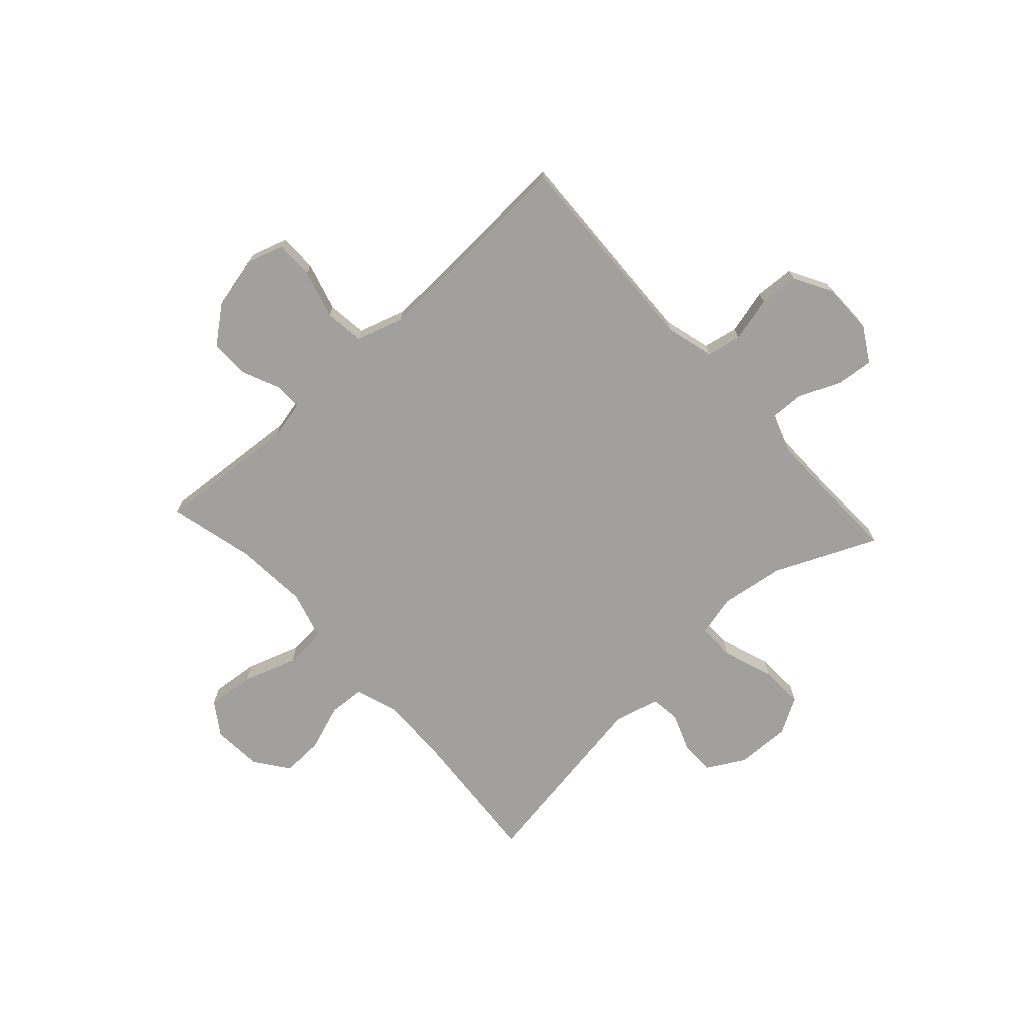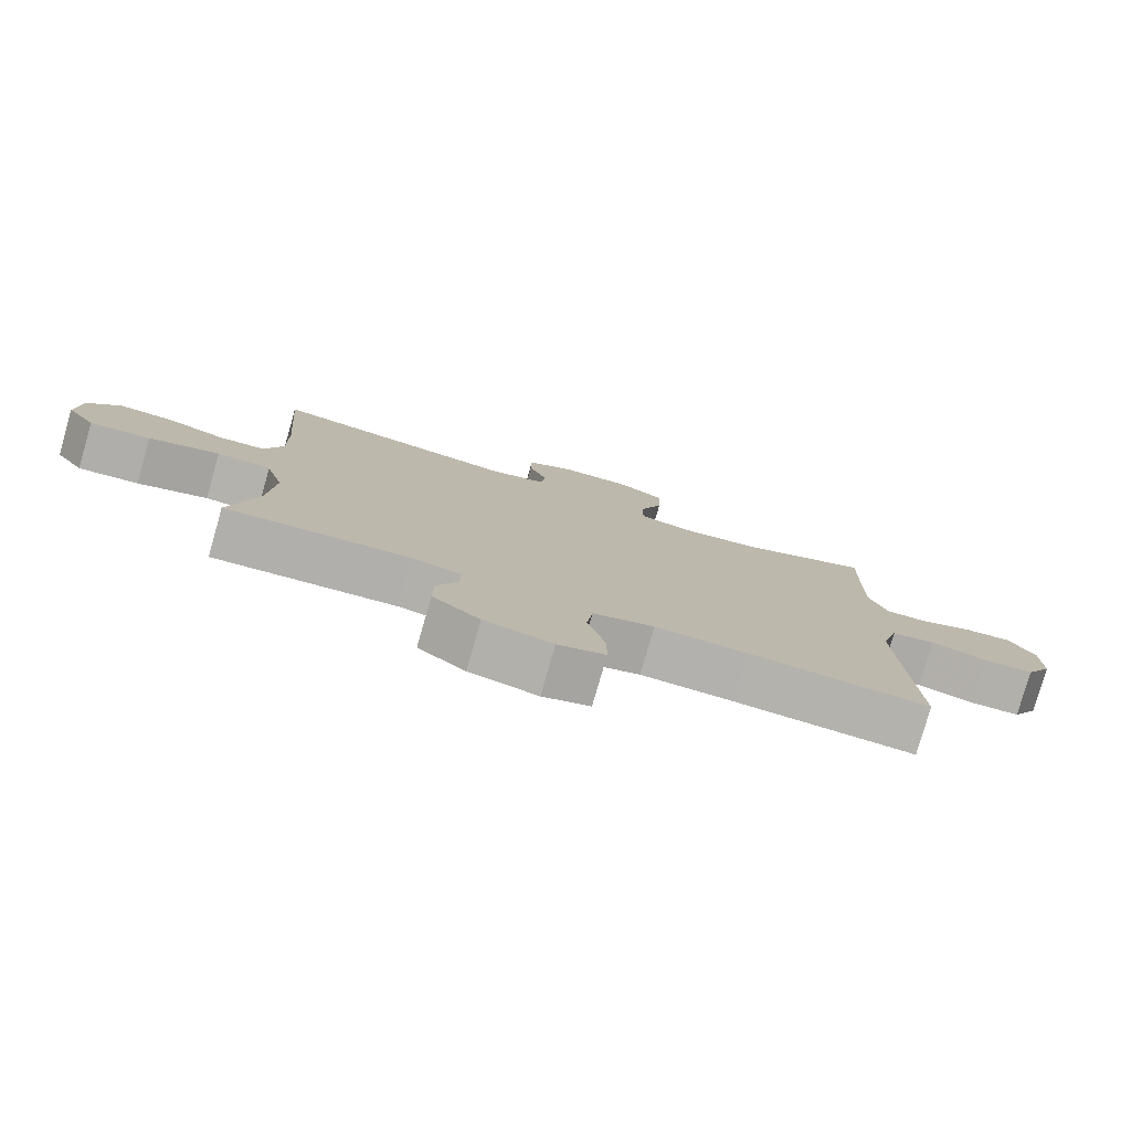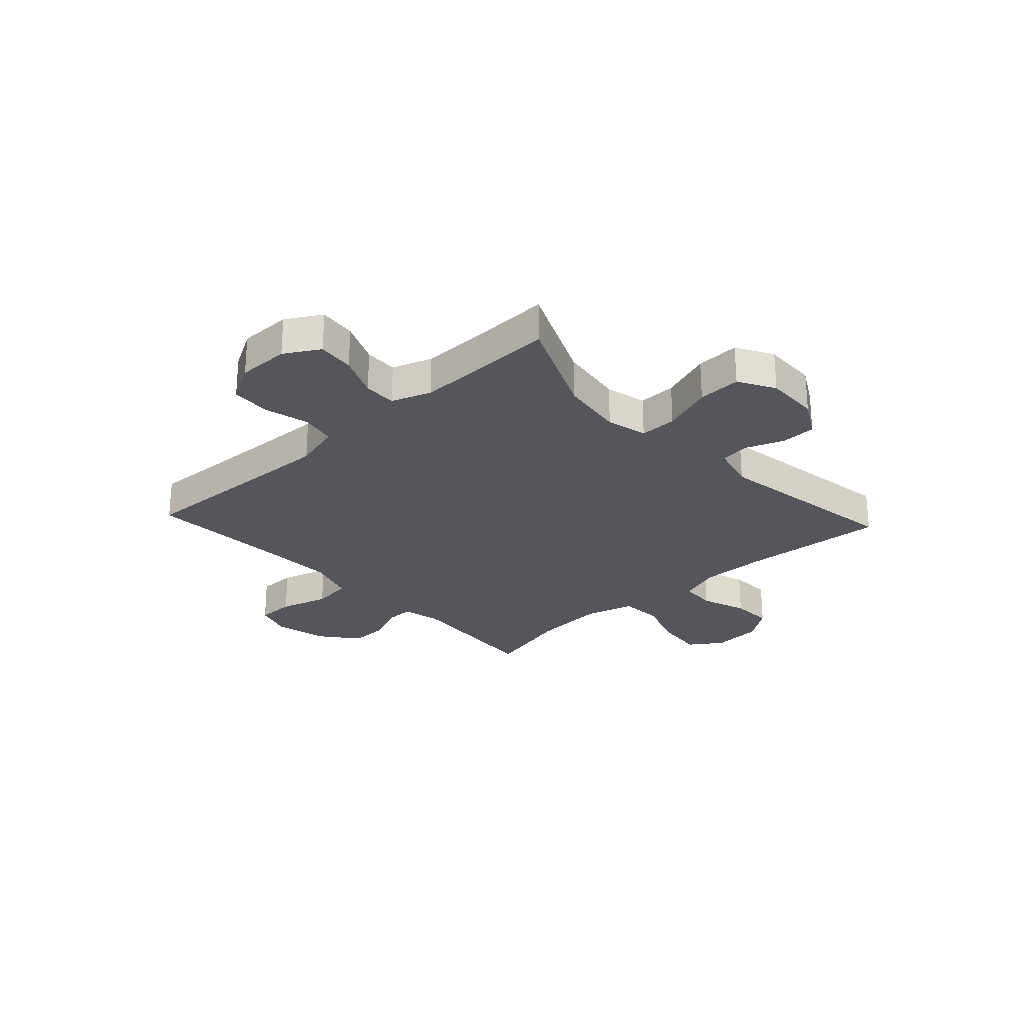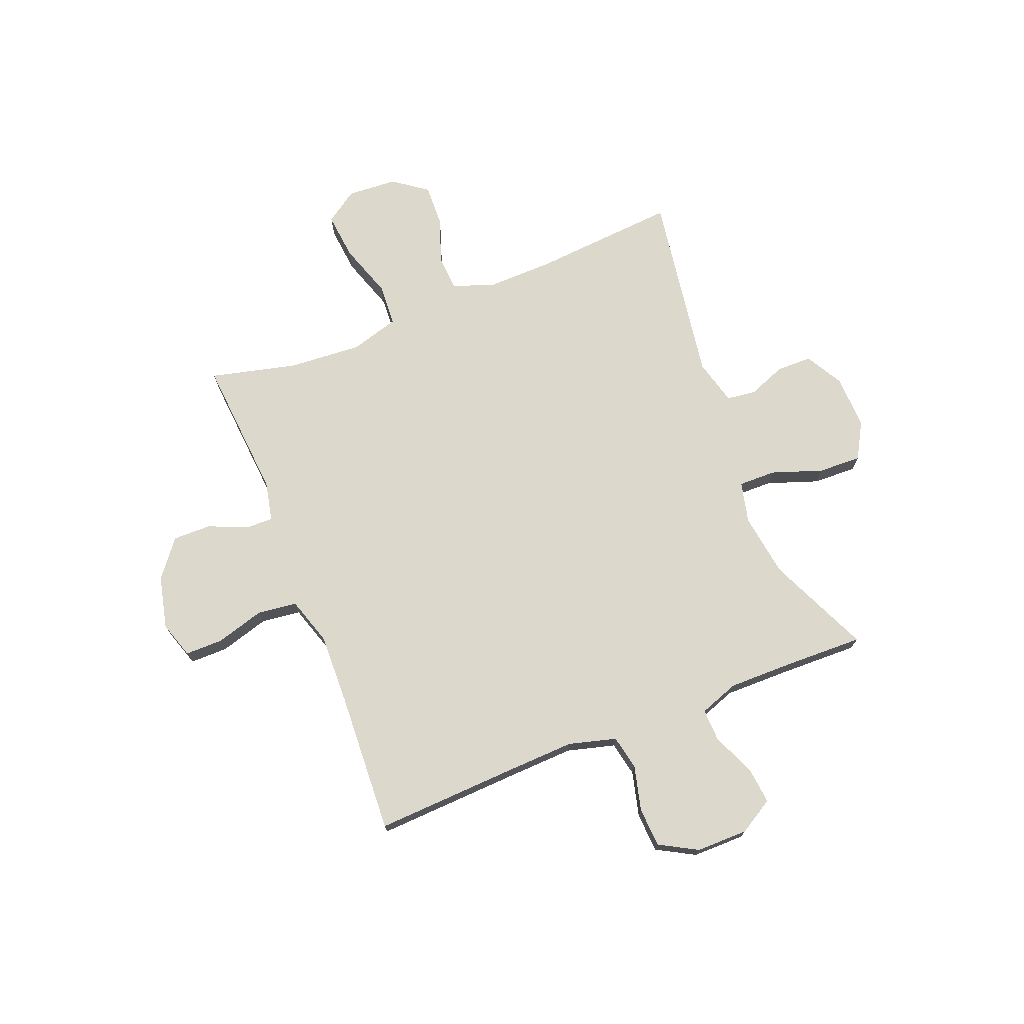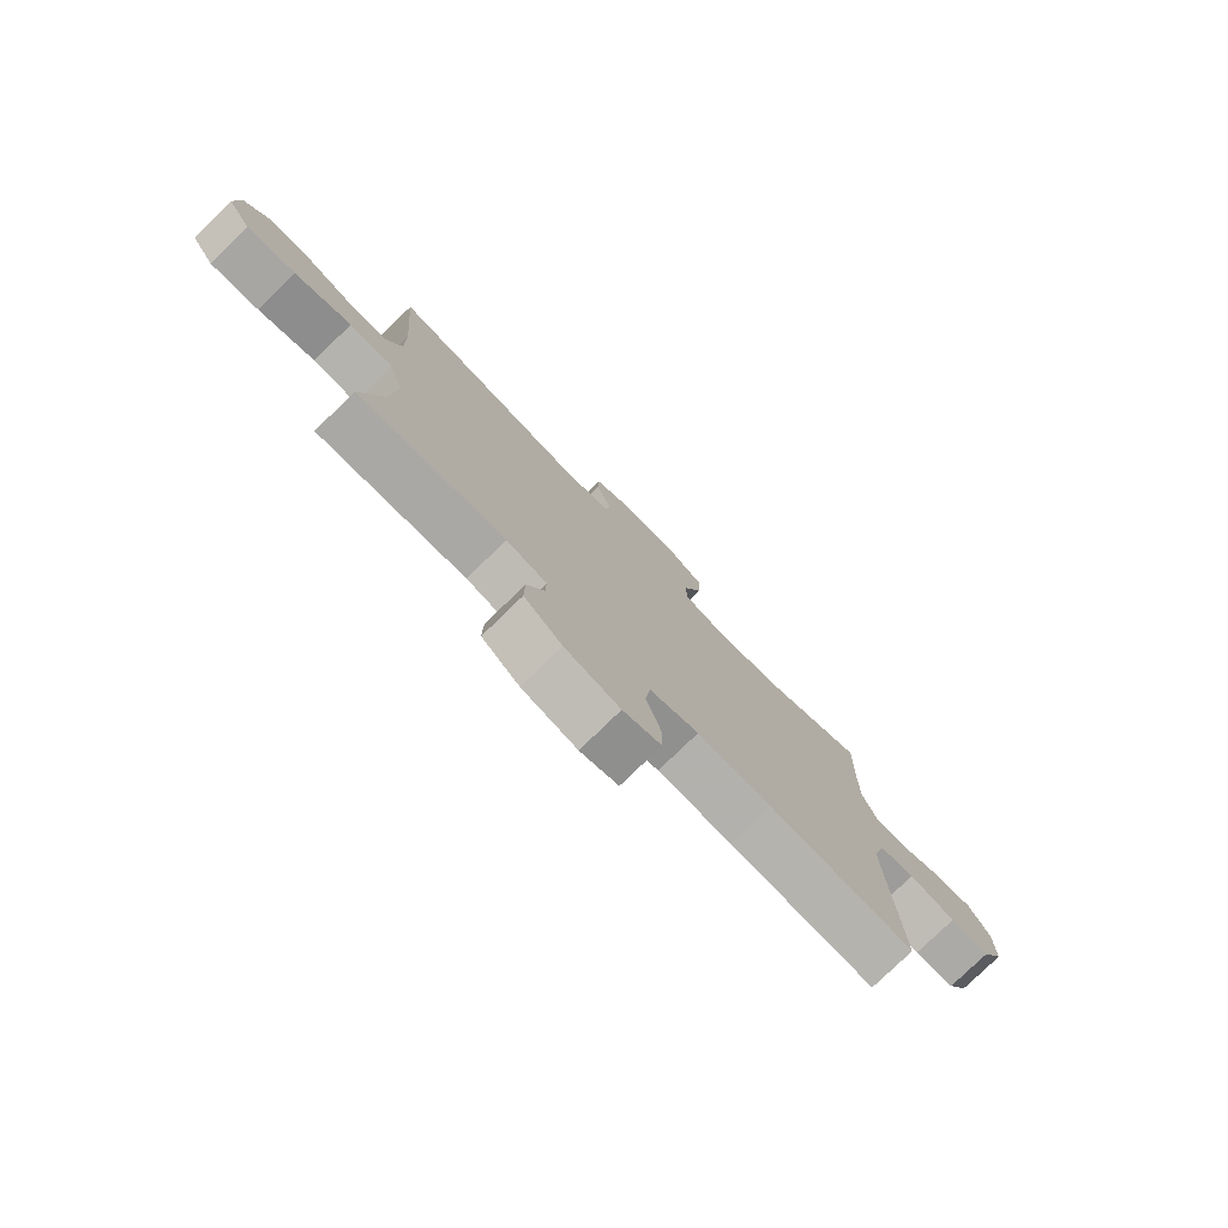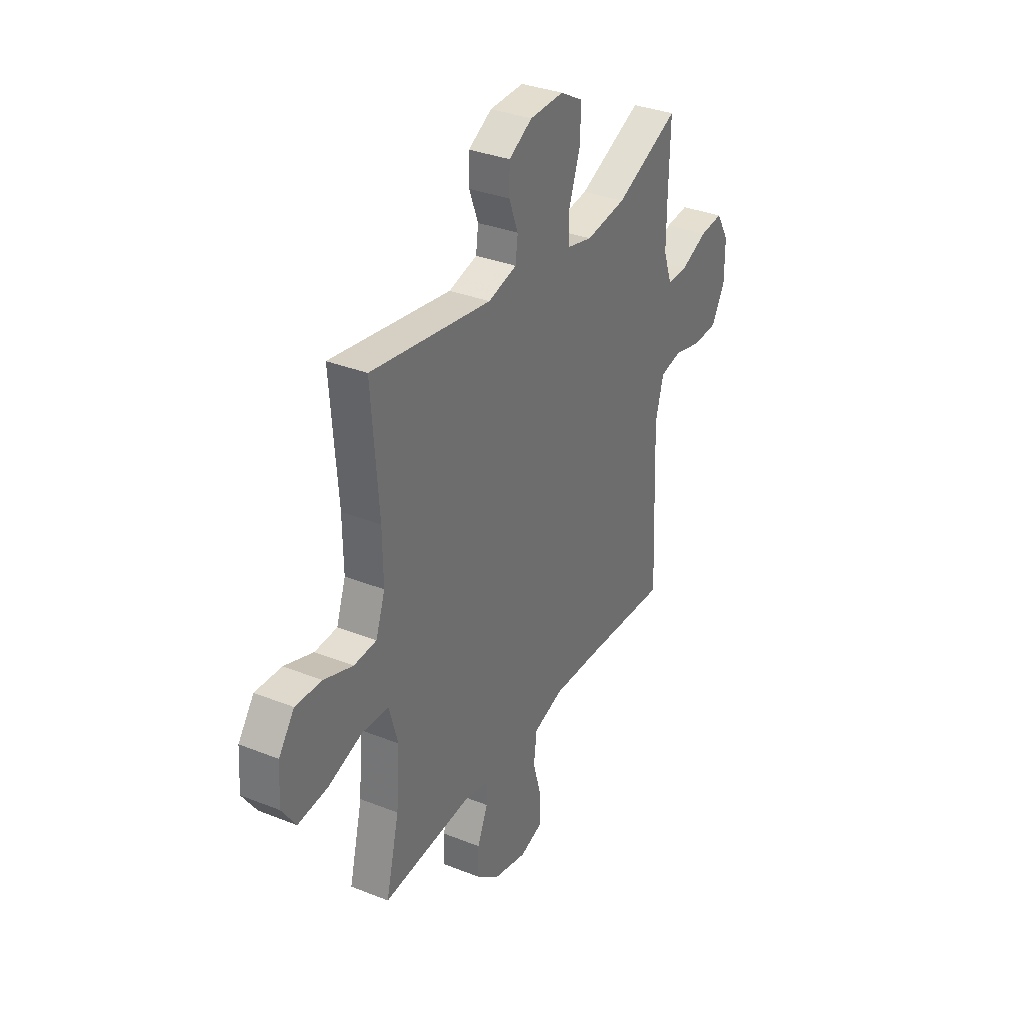
<metadata>
{"format":"obj","ext":"obj","renderer":"f3d","projection":"perspective","resolution":1024,"background":"white","views":[{"elev":-71.6,"azim":-137.5,"up":"+Y"},{"elev":-79.1,"azim":164.0,"up":"+Z"},{"elev":-26.3,"azim":-47.2,"up":"+Y"},{"elev":72.7,"azim":-111.7,"up":"+Y"},{"elev":-78.1,"azim":134.2,"up":"+Z"},{"elev":33.6,"azim":118.5,"up":"+Z"}]}
</metadata>
<code>
v -0.5 0.07 -0.5
v -0.488 0.07 -0.238
v -0.483 0.07 -0.109
v -0.507 0.07 -0.021
v -0.571 0.07 -0.008
v -0.654 0.07 -0.029
v -0.727 0.07 -0.025
v -0.766 0.07 0.045
v -0.766 0.07 0.141
v -0.728 0.07 0.205
v -0.66 0.07 0.198
v -0.582 0.07 0.164
v -0.521 0.07 0.162
v -0.495 0.07 0.235
v -0.496 0.07 0.352
v -0.5 0.07 0.5
v -0.312 0.07 0.416
v -0.194 0.07 0.399
v -0.118 0.07 0.417
v -0.119 0.07 0.486
v -0.152 0.07 0.58
v -0.155 0.07 0.66
v -0.088 0.07 0.698
v 0.012 0.07 0.695
v 0.081 0.07 0.656
v 0.082 0.07 0.591
v 0.055 0.07 0.521
v 0.062 0.07 0.467
v 0.146 0.07 0.445
v 0.5 0.07 0.5
v 0.479 0.07 0.23
v 0.477 0.07 0.111
v 0.504 0.07 0.033
v 0.57 0.07 0.029
v 0.655 0.07 0.059
v 0.732 0.07 0.062
v 0.778 0.07 -0.001
v 0.784 0.07 -0.093
v 0.743 0.07 -0.153
v 0.656 0.07 -0.144
v 0.555 0.07 -0.11
v 0.477 0.07 -0.115
v 0.451 0.07 -0.205
v 0.461 0.07 -0.341
v 0.5 0.07 -0.5
v 0.237 0.07 -0.479
v 0.165 0.07 -0.495
v 0.166 0.07 -0.546
v 0.197 0.07 -0.617
v 0.198 0.07 -0.688
v 0.13 0.07 -0.742
v 0.032 0.07 -0.765
v -0.036 0.07 -0.743
v -0.036 0.07 -0.673
v -0.01 0.07 -0.583
v -0.019 0.07 -0.51
v -0.107 0.07 -0.482
v -0.239 0.07 -0.486
v -0.5 0 -0.5
v -0.488 0 -0.238
v -0.483 0 -0.109
v -0.507 0 -0.021
v -0.571 0 -0.008
v -0.654 0 -0.029
v -0.727 0 -0.025
v -0.766 0 0.045
v -0.766 0 0.141
v -0.728 0 0.205
v -0.66 0 0.198
v -0.582 0 0.164
v -0.521 0 0.162
v -0.495 0 0.235
v -0.496 0 0.352
v -0.5 0 0.5
v -0.312 0 0.416
v -0.194 0 0.399
v -0.118 0 0.417
v -0.119 0 0.486
v -0.152 0 0.58
v -0.155 0 0.66
v -0.088 0 0.698
v 0.012 0 0.695
v 0.081 0 0.656
v 0.082 0 0.591
v 0.055 0 0.521
v 0.062 0 0.467
v 0.146 0 0.445
v 0.5 0 0.5
v 0.479 0 0.23
v 0.477 0 0.111
v 0.504 0 0.033
v 0.57 0 0.029
v 0.655 0 0.059
v 0.732 0 0.062
v 0.778 0 -0.001
v 0.784 0 -0.093
v 0.743 0 -0.153
v 0.656 0 -0.144
v 0.555 0 -0.11
v 0.477 0 -0.115
v 0.451 0 -0.205
v 0.461 0 -0.341
v 0.5 0 -0.5
v 0.237 0 -0.479
v 0.165 0 -0.495
v 0.166 0 -0.546
v 0.197 0 -0.617
v 0.198 0 -0.688
v 0.13 0 -0.742
v 0.032 0 -0.765
v -0.036 0 -0.743
v -0.036 0 -0.673
v -0.01 0 -0.583
v -0.019 0 -0.51
v -0.107 0 -0.482
v -0.239 0 -0.486
f 53 54 55
f 52 53 55
f 51 52 55
f 50 51 55
f 49 50 55
f 48 49 55
f 47 48 55 56
f 46 47 56 57
f 44 45 46
f 43 44 46 57
f 39 40 41
f 38 39 41
f 37 38 41
f 36 37 41
f 35 36 41
f 34 35 41
f 33 34 41 42
f 43 57 58
f 42 43 58
f 33 42 58
f 32 33 58
f 25 26 27
f 24 25 27
f 23 24 27
f 22 23 27
f 21 22 27
f 20 21 27
f 19 20 27 28
f 15 16 17
f 14 15 17 18
f 13 14 18 19
f 10 11 12
f 9 10 12
f 8 9 12
f 7 8 12
f 6 7 12
f 5 6 12
f 4 5 12 13
f 19 28 29
f 13 19 29
f 4 13 29
f 3 4 29
f 58 1 2
f 32 58 2
f 31 32 2
f 29 30 31
f 3 29 31
f 2 3 31
f 113 112 111
f 113 111 110
f 113 110 109
f 113 109 108
f 113 108 107
f 113 107 106
f 114 113 106 105
f 115 114 105 104
f 104 103 102
f 115 104 102 101
f 99 98 97
f 99 97 96
f 99 96 95
f 99 95 94
f 99 94 93
f 99 93 92
f 100 99 92 91
f 116 115 101
f 116 101 100
f 116 100 91
f 116 91 90
f 85 84 83
f 85 83 82
f 85 82 81
f 85 81 80
f 85 80 79
f 85 79 78
f 86 85 78 77
f 75 74 73
f 76 75 73 72
f 77 76 72 71
f 70 69 68
f 70 68 67
f 70 67 66
f 70 66 65
f 70 65 64
f 70 64 63
f 71 70 63 62
f 87 86 77
f 87 77 71
f 87 71 62
f 87 62 61
f 60 59 116
f 60 116 90
f 60 90 89
f 89 88 87
f 89 87 61
f 89 61 60
f 1 59 60 2
f 2 60 61 3
f 3 61 62 4
f 4 62 63 5
f 5 63 64 6
f 6 64 65 7
f 7 65 66 8
f 8 66 67 9
f 9 67 68 10
f 10 68 69 11
f 11 69 70 12
f 12 70 71 13
f 13 71 72 14
f 14 72 73 15
f 15 73 74 16
f 16 74 75 17
f 17 75 76 18
f 18 76 77 19
f 19 77 78 20
f 20 78 79 21
f 21 79 80 22
f 22 80 81 23
f 23 81 82 24
f 24 82 83 25
f 25 83 84 26
f 26 84 85 27
f 27 85 86 28
f 28 86 87 29
f 29 87 88 30
f 30 88 89 31
f 31 89 90 32
f 32 90 91 33
f 33 91 92 34
f 34 92 93 35
f 35 93 94 36
f 36 94 95 37
f 37 95 96 38
f 38 96 97 39
f 39 97 98 40
f 40 98 99 41
f 41 99 100 42
f 42 100 101 43
f 43 101 102 44
f 44 102 103 45
f 45 103 104 46
f 46 104 105 47
f 47 105 106 48
f 48 106 107 49
f 49 107 108 50
f 50 108 109 51
f 51 109 110 52
f 52 110 111 53
f 53 111 112 54
f 54 112 113 55
f 55 113 114 56
f 56 114 115 57
f 57 115 116 58
f 58 116 59 1

</code>
